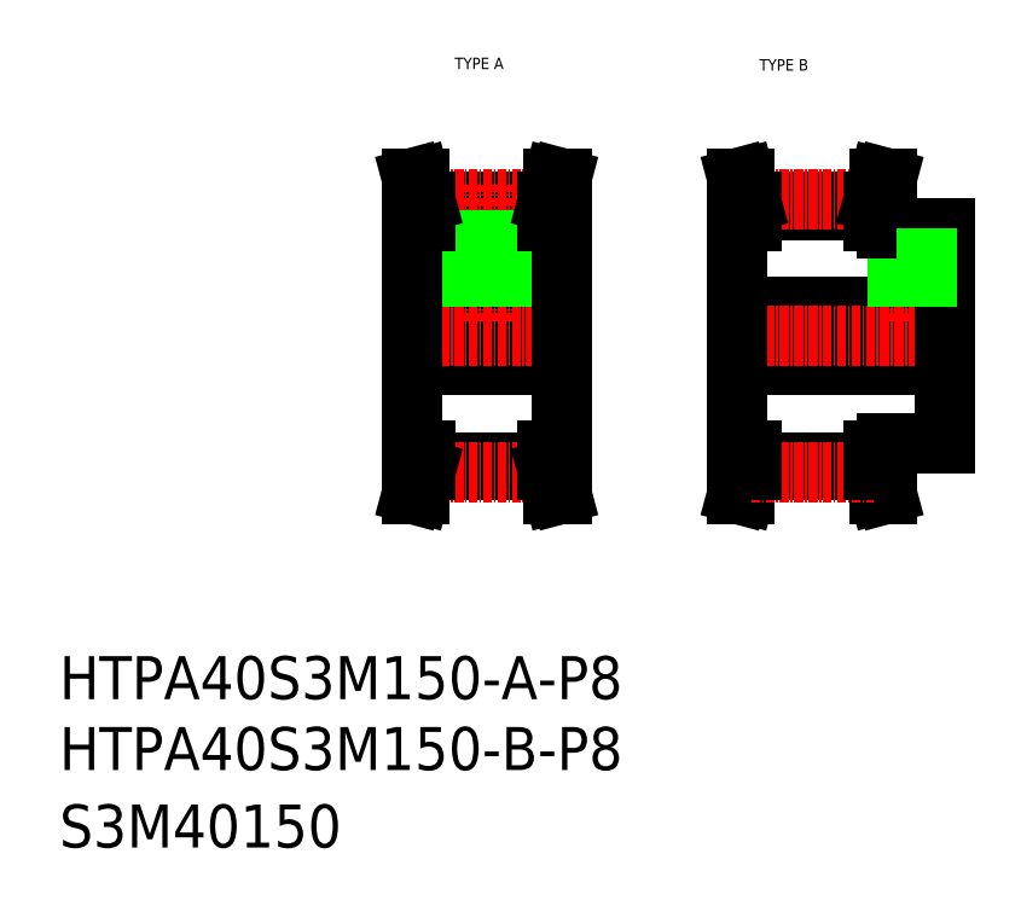
<metadata>
{"format":"dxf","ext":"dxf","renderer":"ezdxf+matplotlib","layout":"modelspace","background":"white","min_lineweight":24,"dpi":150}
</metadata>
<code>
0
SECTION
2
ENTITIES
0
TEXT
8
0
10
-286
20
-50
30
0
40
6
1
HTPA40S3M150-B-P8
0
TEXT
8
0
10
-286
20
-60.81
30
0
40
6
1
S3M40150
0
TEXT
8
0
10
-286
20
-40.11
30
0
40
6
1
HTPA40S3M150-A-P8
0
TEXT
8
0
10
-188.4
20
47.58
30
0
40
1.6
1
TYPE B
0
TEXT
8
0
10
-230.8
20
47.8
30
0
40
1.6
1
TYPE A
0
LINE
8
0
10
-191.5
20
6.558
30
0
11
-162.5
21
6.558
31
0
0
LINE
8
0
10
-191.5
20
14.56
30
0
11
-162.5
21
14.56
31
0
0
LINE
8
0
10
-170.5
20
-4.442
30
0
11
-162.5
21
-4.442
31
0
0
LINE
8
0
10
-170.5
20
25.56
30
0
11
-162.5
21
25.56
31
0
0
LINE
8
CENTER
10
-193.5
20
10.56
30
0
11
-160.5
21
10.56
31
0
0
LINE
8
0
10
-236.9
20
14.56
30
0
11
-215.9
21
14.56
31
0
0
LINE
8
0
10
-236.9
20
6.558
30
0
11
-215.9
21
6.558
31
0
0
LINE
8
0
10
-234.9
20
-8.162
30
0
11
-217.9
21
-8.162
31
0
0
LINE
8
0
10
-234.9
20
-7.052
30
0
11
-217.9
21
-7.052
31
0
0
LINE
8
0
10
-234.9
20
28.17
30
0
11
-217.9
21
28.17
31
0
0
LINE
8
0
10
-234.9
20
29.28
30
0
11
-217.9
21
29.28
31
0
0
LINE
8
CENTER
10
-238.9
20
10.56
30
0
11
-213.9
21
10.56
31
0
0
LINE
8
CENTER
10
-234.9
20
29.66
30
0
11
-217.9
21
29.66
31
0
0
LINE
8
CENTER
10
-234.9
20
-8.542
30
0
11
-217.9
21
-8.542
31
0
0
LINE
8
0
10
-236.9
20
-5.442
30
0
11
-236.9
21
26.56
31
0
0
LINE
8
CENTER
10
-226.4
20
12.56
30
0
11
-226.4
21
31.66
31
0
0
LINE
8
0
10
-234.9
20
-8.162
30
0
11
-235.8
21
-11.44
31
0
0
LINE
8
0
10
-235.9
20
-8.03
30
0
11
-236.8
21
-11.44
31
0
0
LINE
8
0
10
-236.8
20
-11.44
30
0
11
-235.8
21
-11.44
31
0
0
LINE
8
0
10
-236.9
20
-5.442
30
0
11
-234.9
21
-5.442
31
0
0
LINE
8
0
10
-234.9
20
-8.162
30
0
11
-234.9
21
-5.442
31
0
0
LINE
8
0
10
-235.9
20
-5.442
30
0
11
-235.9
21
-8.03
31
0
0
LINE
8
0
10
-228.6
20
23.56
30
0
11
-228.6
21
28.17
31
0
0
LINE
8
0
10
-224.1
20
23.56
30
0
11
-224.1
21
28.17
31
0
0
LINE
8
0
10
-228
20
14.56
30
0
11
-228
21
23.56
31
0
0
LINE
8
0
10
-228.4
20
14.56
30
0
11
-228.4
21
23.56
31
0
0
LINE
8
0
10
-224.4
20
14.56
30
0
11
-224.4
21
23.56
31
0
0
LINE
8
0
10
-224.8
20
14.56
30
0
11
-224.8
21
23.56
31
0
0
LINE
8
0
10
-228.6
20
23.56
30
0
11
-224.1
21
23.56
31
0
0
LINE
8
0
10
-227.5
20
23.56
30
0
11
-227.5
21
23.56
31
0
0
LINE
8
0
10
-226.4
20
23.56
30
0
11
-226.4
21
23.56
31
0
0
LINE
8
0
10
-234.9
20
29.28
30
0
11
-235.8
21
32.56
31
0
0
LINE
8
0
10
-235.9
20
29.15
30
0
11
-236.8
21
32.56
31
0
0
LINE
8
0
10
-236.9
20
26.56
30
0
11
-234.9
21
26.56
31
0
0
LINE
8
0
10
-234.9
20
26.56
30
0
11
-234.9
21
29.28
31
0
0
LINE
8
0
10
-235.9
20
26.56
30
0
11
-235.9
21
29.15
31
0
0
LINE
8
0
10
-236.8
20
32.56
30
0
11
-235.8
21
32.56
31
0
0
LINE
8
0
10
-215.9
20
-5.442
30
0
11
-215.9
21
26.56
31
0
0
LINE
8
0
10
-191.5
20
-5.442
30
0
11
-191.5
21
26.56
31
0
0
LINE
8
CENTER
10
-167
20
12.56
30
0
11
-167
21
27.56
31
0
0
LINE
8
0
10
-216.9
20
-8.03
30
0
11
-216
21
-11.44
31
0
0
LINE
8
0
10
-217.9
20
-8.162
30
0
11
-217
21
-11.44
31
0
0
LINE
8
0
10
-216
20
-11.44
30
0
11
-217
21
-11.44
31
0
0
LINE
8
0
10
-216.9
20
-5.442
30
0
11
-216.9
21
-8.03
31
0
0
LINE
8
0
10
-217.9
20
-8.162
30
0
11
-217.9
21
-5.442
31
0
0
LINE
8
0
10
-217.9
20
-5.442
30
0
11
-215.9
21
-5.442
31
0
0
LINE
8
0
10
-190.5
20
-8.03
30
0
11
-191.4
21
-11.44
31
0
0
LINE
8
0
10
-189.5
20
-8.162
30
0
11
-190.4
21
-11.44
31
0
0
LINE
8
0
10
-171.5
20
-8.03
30
0
11
-170.6
21
-11.44
31
0
0
LINE
8
0
10
-172.5
20
-8.162
30
0
11
-171.6
21
-11.44
31
0
0
LINE
8
0
10
-191.4
20
-11.44
30
0
11
-190.4
21
-11.44
31
0
0
LINE
8
0
10
-170.6
20
-11.44
30
0
11
-171.6
21
-11.44
31
0
0
LINE
8
0
10
-189.5
20
-7.052
30
0
11
-172.5
21
-7.052
31
0
0
LINE
8
0
10
-189.5
20
-8.162
30
0
11
-172.5
21
-8.162
31
0
0
LINE
8
CENTER
10
-189.5
20
-8.542
30
0
11
-172.5
21
-8.542
31
0
0
LINE
8
0
10
-191.5
20
-5.442
30
0
11
-189.5
21
-5.442
31
0
0
LINE
8
0
10
-190.5
20
-5.442
30
0
11
-190.5
21
-8.03
31
0
0
LINE
8
0
10
-189.5
20
-8.162
30
0
11
-189.5
21
-5.442
31
0
0
LINE
8
0
10
-172.5
20
-5.442
30
0
11
-170.5
21
-5.442
31
0
0
LINE
8
0
10
-171.5
20
-5.442
30
0
11
-171.5
21
-8.03
31
0
0
LINE
8
0
10
-172.5
20
-8.162
30
0
11
-172.5
21
-5.442
31
0
0
LINE
8
0
10
-170.5
20
-5.442
30
0
11
-170.5
21
-4.442
31
0
0
LINE
8
0
10
-216.9
20
29.15
30
0
11
-216
21
32.56
31
0
0
LINE
8
0
10
-217.9
20
29.28
30
0
11
-217
21
32.56
31
0
0
LINE
8
0
10
-216.9
20
26.56
30
0
11
-216.9
21
29.15
31
0
0
LINE
8
0
10
-217.9
20
26.56
30
0
11
-217.9
21
29.28
31
0
0
LINE
8
0
10
-217.9
20
26.56
30
0
11
-215.9
21
26.56
31
0
0
LINE
8
0
10
-216
20
32.56
30
0
11
-217
21
32.56
31
0
0
LINE
8
0
10
-189.5
20
28.17
30
0
11
-172.5
21
28.17
31
0
0
LINE
8
0
10
-189.5
20
29.28
30
0
11
-172.5
21
29.28
31
0
0
LINE
8
CENTER
10
-189.5
20
29.66
30
0
11
-172.5
21
29.66
31
0
0
LINE
8
0
10
-190.5
20
29.15
30
0
11
-191.4
21
32.56
31
0
0
LINE
8
0
10
-189.5
20
29.28
30
0
11
-190.4
21
32.56
31
0
0
LINE
8
0
10
-191.5
20
26.56
30
0
11
-189.5
21
26.56
31
0
0
LINE
8
0
10
-190.5
20
26.56
30
0
11
-190.5
21
29.15
31
0
0
LINE
8
0
10
-189.5
20
26.56
30
0
11
-189.5
21
29.28
31
0
0
LINE
8
0
10
-191.4
20
32.56
30
0
11
-190.4
21
32.56
31
0
0
LINE
8
0
10
-168.6
20
14.56
30
0
11
-168.6
21
25.56
31
0
0
LINE
8
0
10
-169
20
14.56
30
0
11
-169
21
25.56
31
0
0
LINE
8
0
10
-165.4
20
14.56
30
0
11
-165.4
21
25.56
31
0
0
LINE
8
0
10
-171.5
20
29.15
30
0
11
-170.6
21
32.56
31
0
0
LINE
8
0
10
-172.5
20
29.28
30
0
11
-171.6
21
32.56
31
0
0
LINE
8
0
10
-172.5
20
26.56
30
0
11
-170.5
21
26.56
31
0
0
LINE
8
0
10
-171.5
20
26.56
30
0
11
-171.5
21
29.15
31
0
0
LINE
8
0
10
-172.5
20
26.56
30
0
11
-172.5
21
29.28
31
0
0
LINE
8
0
10
-170.5
20
25.56
30
0
11
-170.5
21
26.56
31
0
0
LINE
8
0
10
-170.6
20
32.56
30
0
11
-171.6
21
32.56
31
0
0
LINE
8
0
10
-162.5
20
-4.442
30
0
11
-162.5
21
25.56
31
0
0
LINE
8
0
10
-165
20
14.56
30
0
11
-165
21
25.56
31
0
0
ENDSEC
0
EOF

</code>
